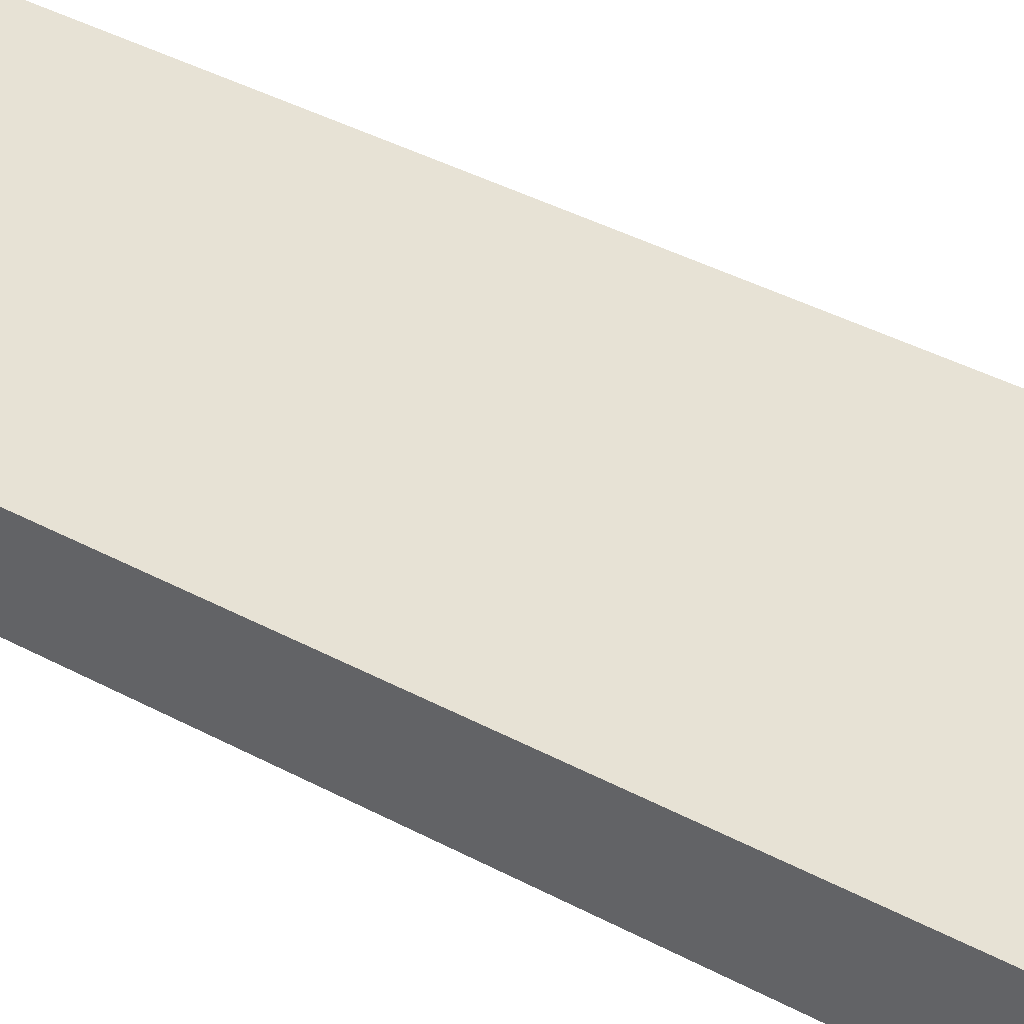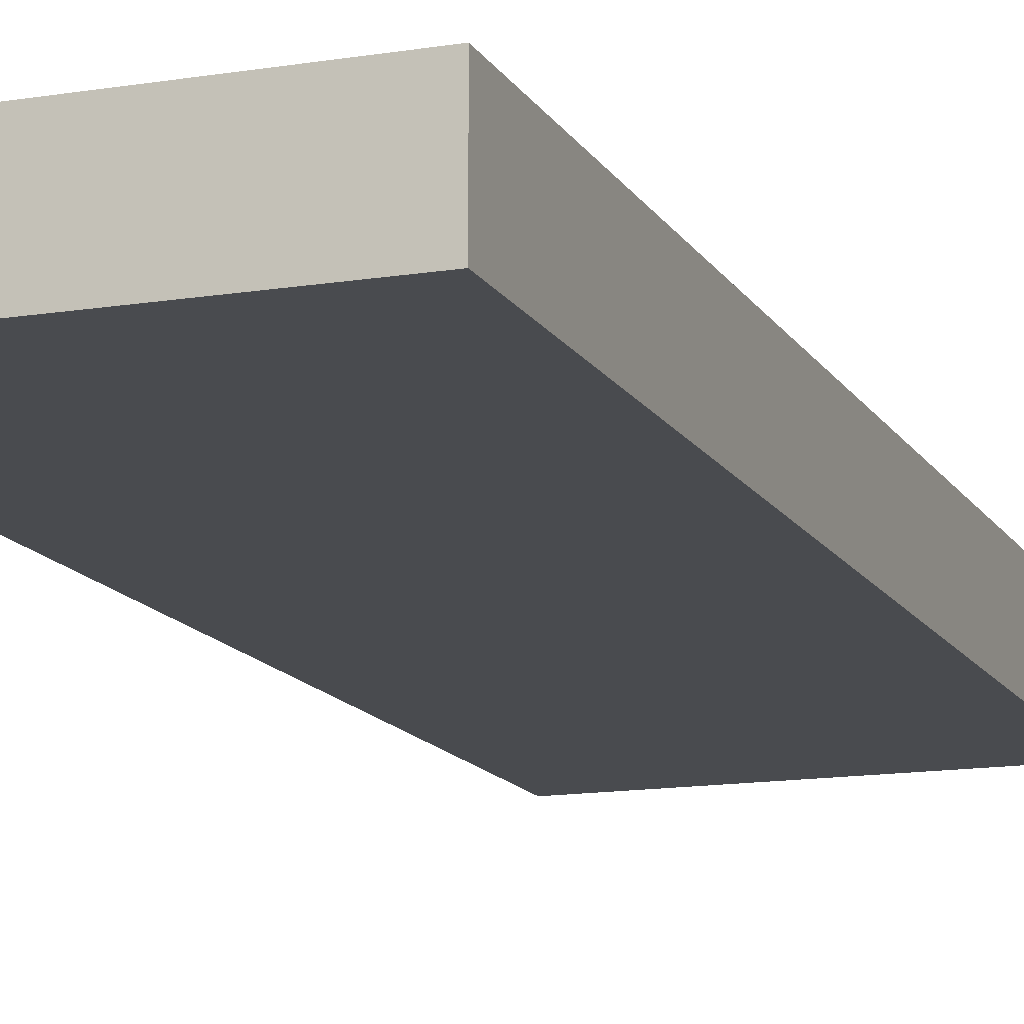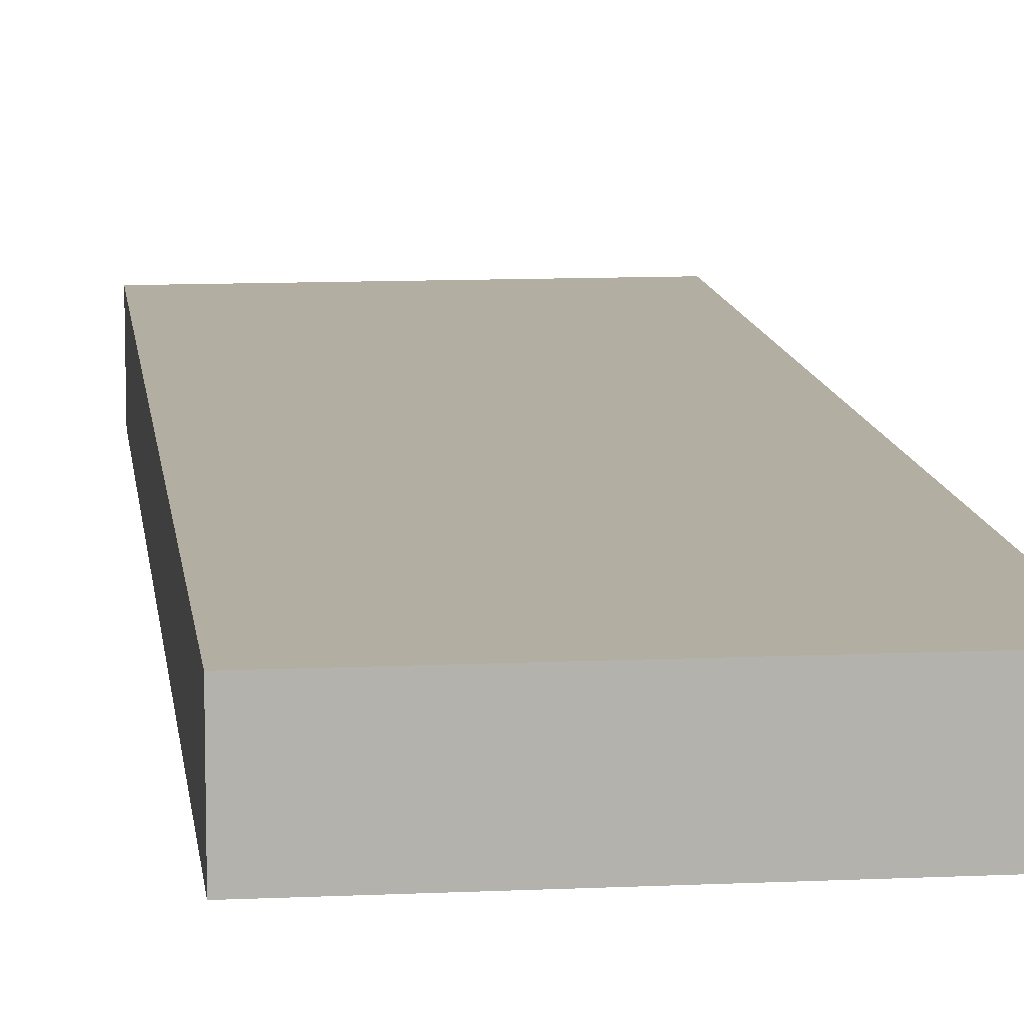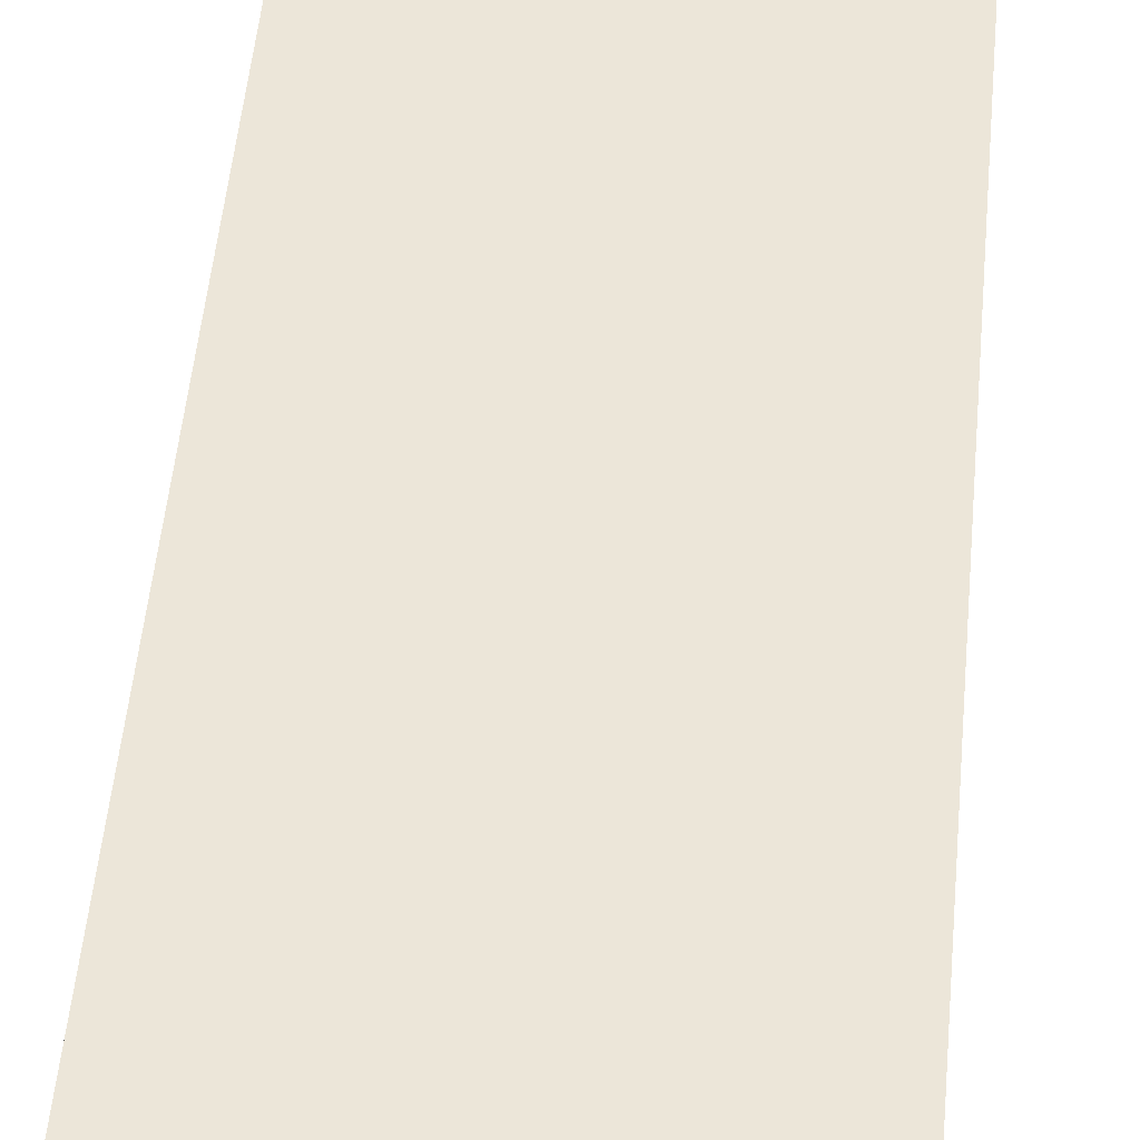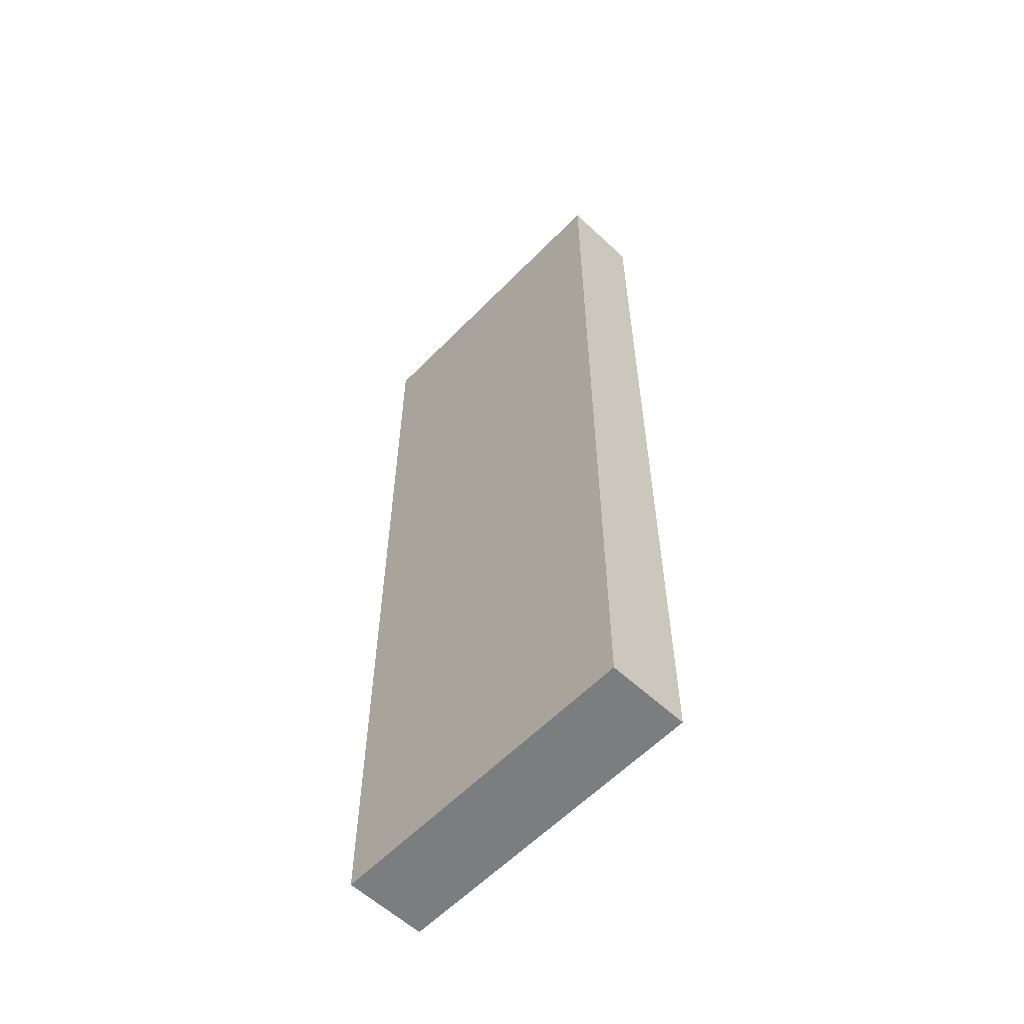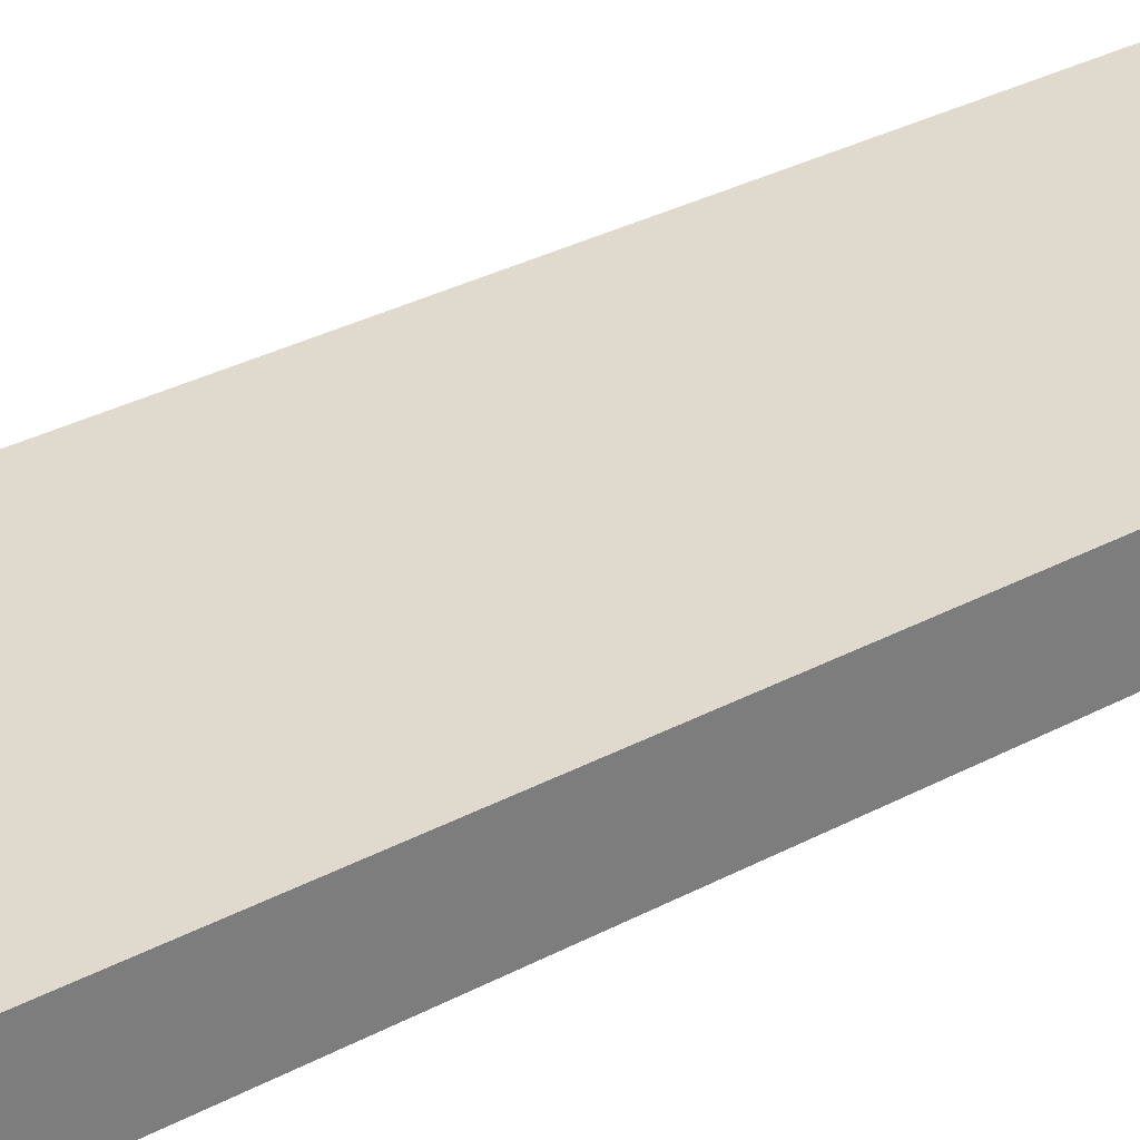
<metadata>
{"format":"obj","ext":"obj","renderer":"f3d","projection":"perspective","resolution":1024,"background":"white","views":[{"elev":40.1,"azim":-56.5,"up":"+Y"},{"elev":-13.8,"azim":20.1,"up":"+Y"},{"elev":10.8,"azim":-6.6,"up":"+Y"},{"elev":49.3,"azim":-174.9,"up":"+Y"},{"elev":-59.0,"azim":46.3,"up":"+Z"},{"elev":32.6,"azim":-126.5,"up":"+Y"}]}
</metadata>
<code>
g Box46_1
v -95 0 200
v -95 0 140
v -75 0 140
v -75 0 200
v -95 5 200
v -75 5 200
v -75 5 140
v -95 5 140
f 1 2 3
f 1 3 4
f 5 6 7
f 5 7 8
f 1 4 6
f 1 6 5
f 4 3 7
f 4 7 6
f 3 2 8
f 3 8 7
f 2 1 5
f 2 5 8

</code>
